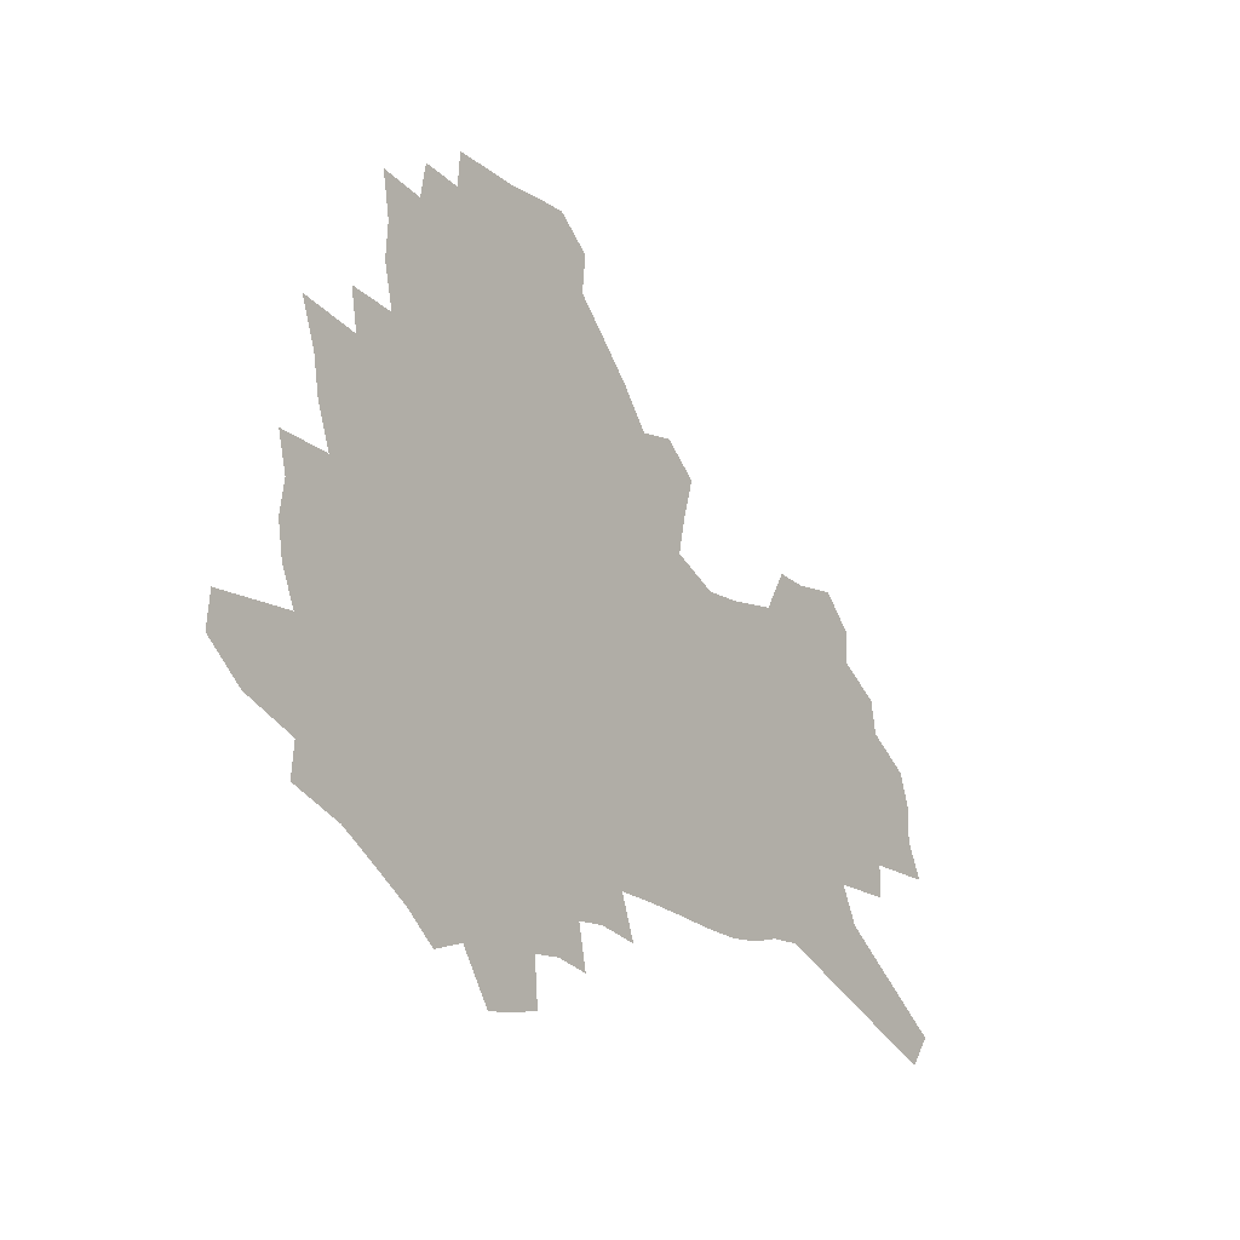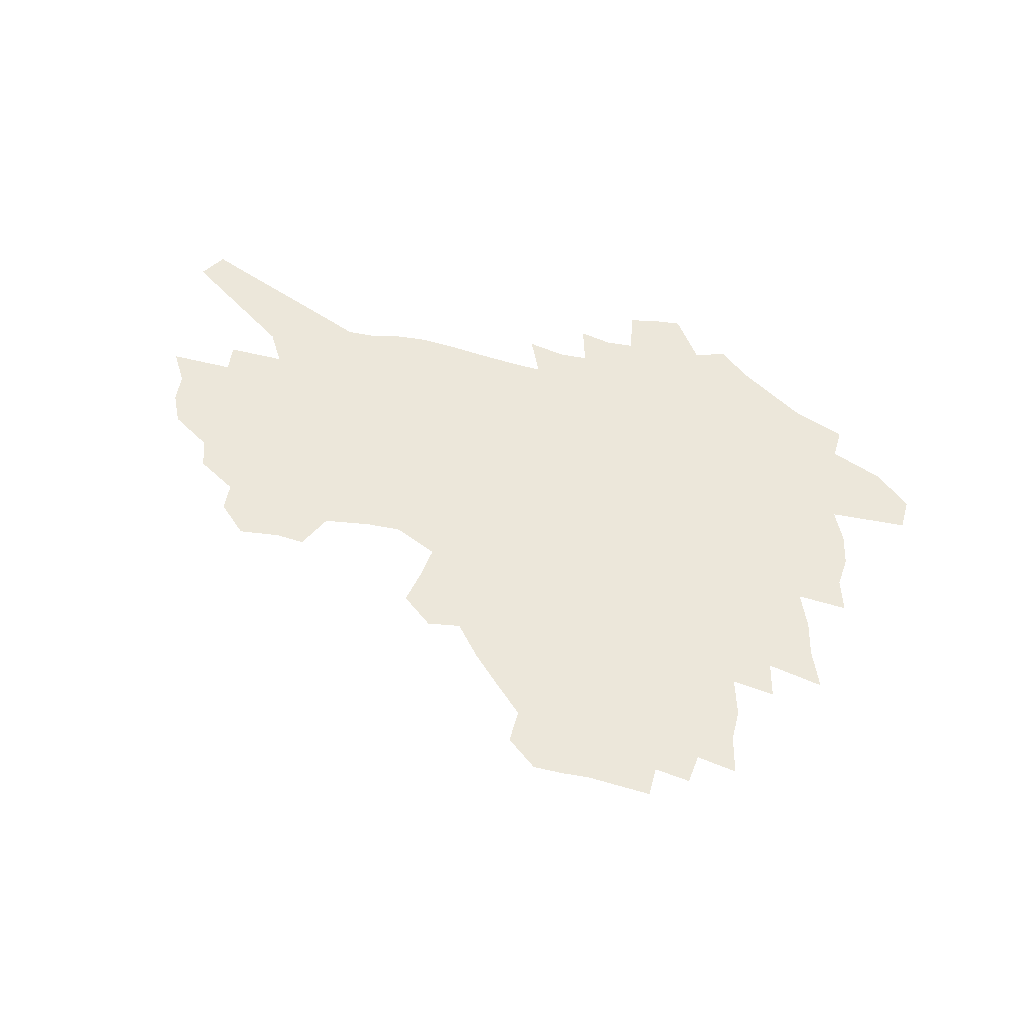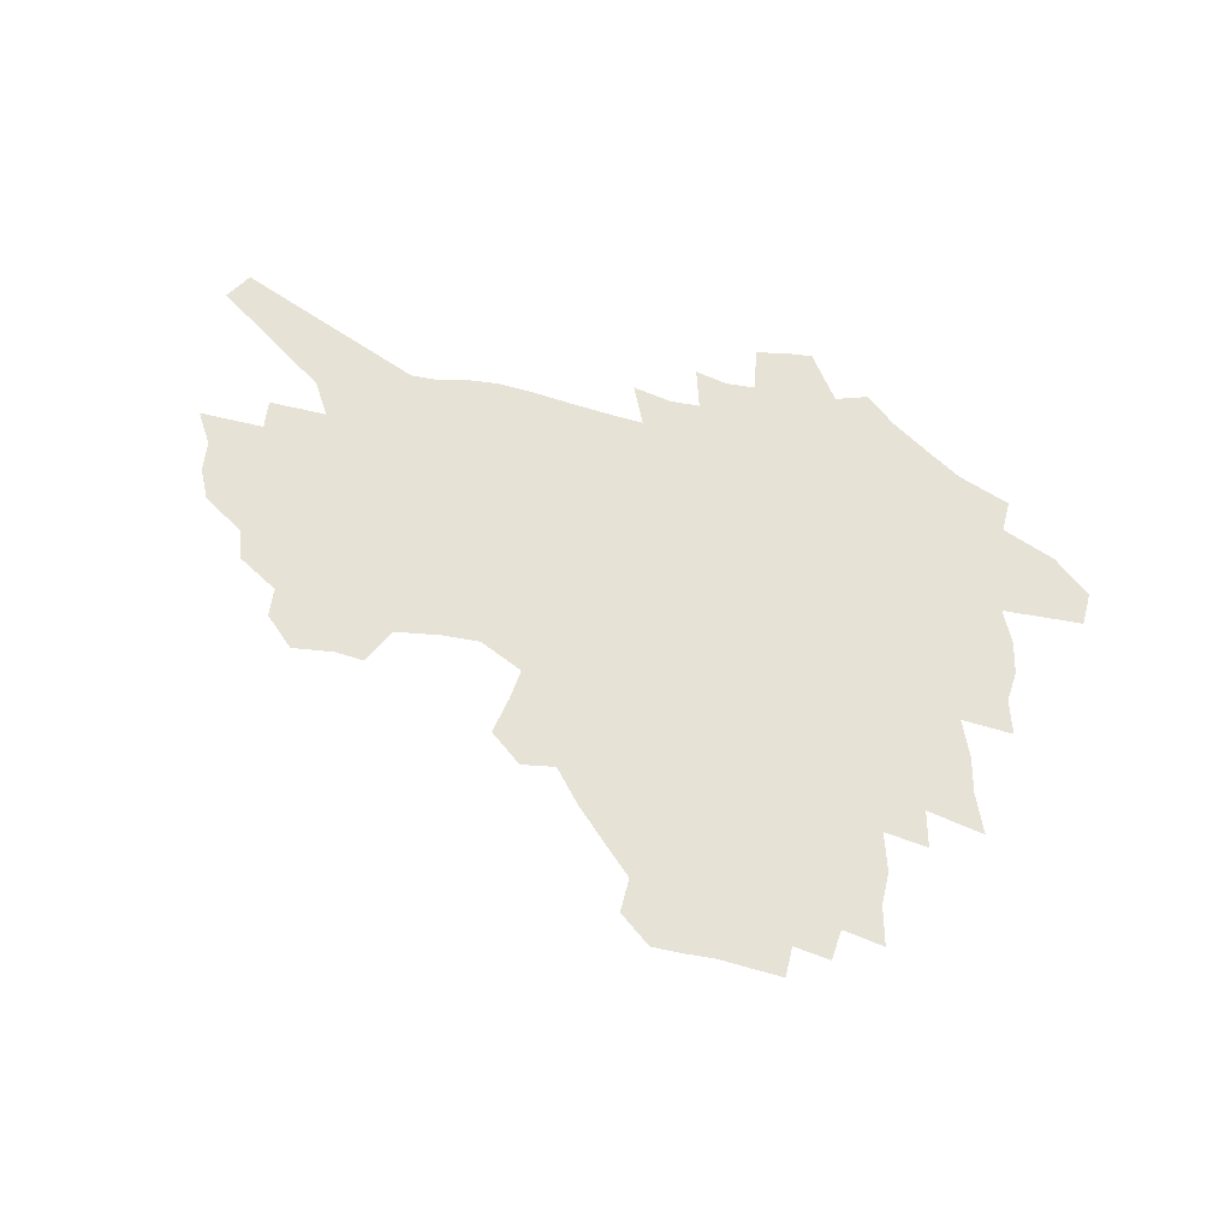
<metadata>
{"format":"obj","ext":"obj","renderer":"f3d","projection":"perspective","resolution":1024,"background":"white","views":[{"elev":-12.3,"azim":-52.1,"up":"+Y"},{"elev":54.0,"azim":-170.7,"up":"+Z"},{"elev":63.7,"azim":-172.0,"up":"+Z"}]}
</metadata>
<code>
v 231.2 182.9 0
v 214.4 199.5 0
v 216.2 214.7 0
v 254.3 156.1 0
v 256 170.7 0
v 254.9 184.7 0
v 255.5 198.9 0
v 253.9 213.2 0
v 247.7 228.8 0
v 245.6 243.9 0
v 248.2 258.3 0
v 244.5 274.5 0
v 278.8 144.7 0
v 281.7 159.3 0
v 281.8 172.5 0
v 281.3 185.5 0
v 275.6 199.2 0
v 274.6 212.8 0
v 274.1 226.6 0
v 274.9 240.3 0
v 271.9 255.2 0
v 268.7 270.7 0
v 262.8 288.5 0
v 260.3 305.1 0
v 253.9 324.4 0
v 295.7 132.2 0
v 298.7 147.5 0
v 302.1 161.9 0
v 302.1 174.1 0
v 298.4 186.4 0
v 295.7 199.1 0
v 294.5 212 0
v 291.4 225.7 0
v 292.3 238.9 0
v 291.7 252.6 0
v 288.9 267.6 0
v 284.8 284.2 0
v 282.5 300.4 0
v 280.8 316.7 0
v 278 333.8 0
v 311.7 120.1 0
v 313.8 135.8 0
v 315.8 150.2 0
v 316.9 163.2 0
v 316.8 175.2 0
v 315 187 0
v 313.3 199.1 0
v 311 211.7 0
v 309.8 224.5 0
v 307.9 237.9 0
v 308.6 250.8 0
v 306 265.5 0
v 302.5 281.7 0
v 298.7 299.1 0
v 299 313.9 0
v 298.6 329.4 0
v 294.7 347.8 0
v 296 363 0
v 293 381.7 0
v 325.7 106.6 0
v 327 122.7 0
v 328.3 137.8 0
v 329.1 151.3 0
v 330 164.2 0
v 329.9 176 0
v 328.9 187.5 0
v 327.4 199.3 0
v 326.6 211.3 0
v 325.8 223.5 0
v 324.6 236.3 0
v 322.6 250.1 0
v 320.1 265.1 0
v 318.3 280.2 0
v 316 296.3 0
v 313.6 313.4 0
v 315.4 327.5 0
v 315 343.1 0
v 314.4 359.1 0
v 312.5 376.7 0
v 315.4 390.9 0
v 341 109.9 0
v 341.2 125.2 0
v 341.5 139.4 0
v 342 152.8 0
v 342 164.9 0
v 342 176.7 0
v 341.5 188 0
v 340.9 199.3 0
v 339.6 211.2 0
v 339 223.1 0
v 338.4 235.3 0
v 336.1 249.4 0
v 336.3 262.3 0
v 333.3 278.7 0
v 331 295.5 0
v 330.7 310.7 0
v 330.9 325.8 0
v 330.5 341.5 0
v 330.9 356.8 0
v 331.3 372.3 0
v 332.7 387 0
v 334.1 401.3 0
v 354.7 87.09 0
v 354 109.5 0
v 353.8 126 0
v 354.1 141.4 0
v 354 154 0
v 353.7 165.6 0
v 353.5 177.1 0
v 353.1 188.3 0
v 352.9 199.5 0
v 352.2 211 0
v 351.9 222.6 0
v 351 235.1 0
v 350.7 247.4 0
v 349.2 261.8 0
v 346.9 278.7 0
v 346.1 293.7 0
v 345.6 309.4 0
v 345.8 324.3 0
v 345.9 339.8 0
v 346.2 355.2 0
v 347.8 369.4 0
v 347.6 385.4 0
v 349.7 399.2 0
v 368.3 87.25 0
v 366.9 110.9 0
v 366.1 126.8 0
v 365.7 142.3 0
v 365.3 154.2 0
v 364.9 165.7 0
v 364.5 177.1 0
v 364.2 188.5 0
v 363.9 199.8 0
v 363.8 211.2 0
v 363.3 222.9 0
v 363 234.8 0
v 362.8 247.1 0
v 362.5 259.8 0
v 360.2 278.2 0
v 359.4 294.7 0
v 359.7 308.7 0
v 359.9 324.1 0
v 360.8 338.4 0
v 361.3 353.5 0
v 362.7 367.8 0
v 363.5 382.9 0
v 364.8 397 0
v 382 88.82 0
v 380.3 109 0
v 378.3 127.2 0
v 376.8 143 0
v 376.6 154.3 0
v 376.1 165.8 0
v 375.7 177.2 0
v 375.4 188.5 0
v 375.1 199.8 0
v 375 211.3 0
v 374.8 223 0
v 374.6 234.6 0
v 375.2 246 0
v 374.6 259.5 0
v 373.8 275.1 0
v 372.8 293.7 0
v 373.4 308.5 0
v 374.1 323.3 0
v 375.2 337.2 0
v 376.1 352 0
v 377.1 366.9 0
v 378.1 382 0
v 379.1 396.7 0
v 393.9 108.6 0
v 390.8 126.8 0
v 389.8 140.4 0
v 388.2 154 0
v 387.3 166.1 0
v 387.1 177.3 0
v 386.6 188.8 0
v 386.3 200 0
v 386.4 211.6 0
v 386.2 223.1 0
v 386.3 234.4 0
v 386.4 246.2 0
v 386.4 259.8 0
v 386.4 275 0
v 386.5 291.2 0
v 386.9 308.4 0
v 388.1 322.6 0
v 389.4 336.9 0
v 390.5 351.5 0
v 391.8 366.7 0
v 392.8 381.3 0
v 393.5 395.6 0
v 409.6 103.9 0
v 405.7 122.9 0
v 402.6 139.2 0
v 400.7 152.7 0
v 399.6 165.2 0
v 398.4 177.7 0
v 397.6 189.1 0
v 397.6 200.2 0
v 397 211.6 0
v 397.5 223 0
v 397.6 234.5 0
v 397.7 245.8 0
v 398.3 258.6 0
v 399 272.9 0
v 399.9 288.7 0
v 401.1 304.7 0
v 402.4 320.3 0
v 403.7 335.9 0
v 405.5 352 0
v 406.4 365.9 0
v 408.2 382.2 0
v 419.6 122.4 0
v 416.6 137.5 0
v 414.5 150.9 0
v 411.8 165 0
v 411.1 176.7 0
v 410.7 188.3 0
v 410.2 199.9 0
v 409.4 211.6 0
v 409.1 223.1 0
v 409.6 234.7 0
v 409.3 246.1 0
v 410 258.3 0
v 411.4 272.7 0
v 412.7 286.8 0
v 414.8 304.6 0
v 416.7 320 0
v 418.4 335.6 0
v 419.9 350.9 0
v 438.4 117 0
v 431.5 136.1 0
v 427.6 150.7 0
v 425.6 163.6 0
v 424.1 176 0
v 423.4 187.8 0
v 423.1 199.5 0
v 422.4 211.3 0
v 421.1 223.3 0
v 421.3 234.8 0
v 421.6 246.6 0
v 422.5 258.9 0
v 424.2 272.7 0
v 426 287.1 0
v 428.1 302.1 0
v 430.8 318.8 0
v 433.4 335.6 0
v 448.2 133.7 0
v 444.7 147.8 0
v 442.2 161.1 0
v 438.9 174.6 0
v 438.1 186.7 0
v 438.5 198.5 0
v 434.7 211.9 0
v 433.9 223.4 0
v 434 235.1 0
v 434.6 247 0
v 435.6 259.4 0
v 437.1 272.5 0
v 439.4 286.7 0
v 442.8 302.8 0
v 445.7 318.8 0
v 466.5 130.4 0
v 462.2 145.3 0
v 458.2 159.5 0
v 457.3 172.1 0
v 454.2 185.4 0
v 453.7 197.6 0
v 450.4 210.9 0
v 448.4 223.3 0
v 448.4 235.3 0
v 448.7 247.4 0
v 448.8 259.5 0
v 451.3 272.8 0
v 454.7 287.6 0
v 457.5 302.7 0
v 462.1 320 0
v 485.6 126.7 0
v 477.4 144.7 0
v 476.3 157.4 0
v 472.7 171.4 0
v 471.5 184 0
v 468.6 197.2 0
v 466.1 210.1 0
v 462.7 223.3 0
v 462.8 235.3 0
v 464.9 247.9 0
v 466.8 260.9 0
v 468.7 274.1 0
v 472 289.1 0
v 477.1 306 0
v 503.6 124 0
v 494.2 143.2 0
v 492.6 156.2 0
v 488.3 170.7 0
v 486.9 183.3 0
v 482.8 197.3 0
v 480.5 210.2 0
v 478.4 222.9 0
v 480.2 235.4 0
v 482.7 248.1 0
v 489.5 262.4 0
v 519 124 0
v 510.2 142.6 0
v 506.5 156.9 0
v 503.7 170.4 0
v 500.5 184.1 0
v 497.8 197.2 0
v 495.2 210 0
v 492.4 222.6 0
v 494.6 234.6 0
v 498.2 247.1 0
v 506.9 261.6 0
v 532.1 126.1 0
v 527.1 141.6 0
v 522.3 156.5 0
v 519.9 169.9 0
v 517.4 183.3 0
v 516.3 196.1 0
v 513.2 209.3 0
v 512.3 221.8 0
v 511.1 234 0
v 514.1 246.1 0
v 530.3 263 0
v 540.4 279.2 0
v 546.7 125.2 0
v 542.6 141.6 0
v 540.2 155.4 0
v 537.7 169.1 0
v 533.5 182.9 0
v 533.4 195.7 0
v 535.6 208.4 0
v 533.4 221.4 0
v 536.9 234.5 0
v 541.4 248 0
v 547.3 262.1 0
v 554.6 276.8 0
v 636.5 79.67 0
v 564.1 140.2 0
v 565.3 153.1 0
v 560.8 167.5 0
v 559.5 181 0
v 561.5 194.3 0
v 561.4 207.7 0
v 561.1 221.1 0
v 565.8 234.8 0
v 562.7 248.3 0
v 566.8 262 0
v 575.2 277.6 0
v 645.9 91.95 0
v 591.5 136.2 0
v 583.4 152.8 0
v 585.2 165.9 0
v 582.4 179.8 0
v 581.5 193.5 0
v 582.3 207.2 0
v 584.4 221 0
v 586.2 234.9 0
v 588.5 248.9 0
v 588.8 262.7 0
v 611.9 149.9 0
v 611.9 163.8 0
v 605.2 178.8 0
v 598.7 193.4 0
v 605.6 206.8 0
v 610.7 220.9 0
v 607.8 235.2 0
v 644 160.5 0
v 636.1 176.5 0
v 636 191.3 0
v 630.4 206.3 0
f 5 6 1
f 1 6 2
f 6 7 2
f 2 7 3
f 7 8 3
f 13 14 4
f 4 14 5
f 14 15 5
f 5 15 6
f 15 16 6
f 6 16 7
f 16 17 7
f 7 17 8
f 17 18 8
f 8 18 9
f 18 19 9
f 9 19 10
f 19 20 10
f 10 20 11
f 20 21 11
f 11 21 12
f 21 22 12
f 26 27 13
f 13 27 14
f 27 28 14
f 14 28 15
f 28 29 15
f 15 29 16
f 29 30 16
f 16 30 17
f 30 31 17
f 17 31 18
f 31 32 18
f 18 32 19
f 32 33 19
f 19 33 20
f 33 34 20
f 20 34 21
f 34 35 21
f 21 35 22
f 35 36 22
f 22 36 23
f 36 37 23
f 23 37 24
f 37 38 24
f 24 38 25
f 38 39 25
f 41 42 26
f 26 42 27
f 42 43 27
f 27 43 28
f 43 44 28
f 28 44 29
f 44 45 29
f 29 45 30
f 45 46 30
f 30 46 31
f 46 47 31
f 31 47 32
f 47 48 32
f 32 48 33
f 48 49 33
f 33 49 34
f 49 50 34
f 34 50 35
f 50 51 35
f 35 51 36
f 51 52 36
f 36 52 37
f 52 53 37
f 37 53 38
f 53 54 38
f 38 54 39
f 54 55 39
f 39 55 40
f 55 56 40
f 60 61 41
f 41 61 42
f 61 62 42
f 42 62 43
f 62 63 43
f 43 63 44
f 63 64 44
f 44 64 45
f 64 65 45
f 45 65 46
f 65 66 46
f 46 66 47
f 66 67 47
f 47 67 48
f 67 68 48
f 48 68 49
f 68 69 49
f 49 69 50
f 69 70 50
f 50 70 51
f 70 71 51
f 51 71 52
f 71 72 52
f 52 72 53
f 72 73 53
f 53 73 54
f 73 74 54
f 54 74 55
f 74 75 55
f 55 75 56
f 75 76 56
f 56 76 57
f 76 77 57
f 57 77 58
f 77 78 58
f 58 78 59
f 78 79 59
f 60 81 61
f 81 82 61
f 61 82 62
f 82 83 62
f 62 83 63
f 83 84 63
f 63 84 64
f 84 85 64
f 64 85 65
f 85 86 65
f 65 86 66
f 86 87 66
f 66 87 67
f 87 88 67
f 67 88 68
f 88 89 68
f 68 89 69
f 89 90 69
f 69 90 70
f 90 91 70
f 70 91 71
f 91 92 71
f 71 92 72
f 92 93 72
f 72 93 73
f 93 94 73
f 73 94 74
f 94 95 74
f 74 95 75
f 95 96 75
f 75 96 76
f 96 97 76
f 76 97 77
f 97 98 77
f 77 98 78
f 98 99 78
f 78 99 79
f 99 100 79
f 79 100 80
f 100 101 80
f 103 104 81
f 81 104 82
f 104 105 82
f 82 105 83
f 105 106 83
f 83 106 84
f 106 107 84
f 84 107 85
f 107 108 85
f 85 108 86
f 108 109 86
f 86 109 87
f 109 110 87
f 87 110 88
f 110 111 88
f 88 111 89
f 111 112 89
f 89 112 90
f 112 113 90
f 90 113 91
f 113 114 91
f 91 114 92
f 114 115 92
f 92 115 93
f 115 116 93
f 93 116 94
f 116 117 94
f 94 117 95
f 117 118 95
f 95 118 96
f 118 119 96
f 96 119 97
f 119 120 97
f 97 120 98
f 120 121 98
f 98 121 99
f 121 122 99
f 99 122 100
f 122 123 100
f 100 123 101
f 123 124 101
f 101 124 102
f 124 125 102
f 103 126 104
f 126 127 104
f 104 127 105
f 127 128 105
f 105 128 106
f 128 129 106
f 106 129 107
f 129 130 107
f 107 130 108
f 130 131 108
f 108 131 109
f 131 132 109
f 109 132 110
f 132 133 110
f 110 133 111
f 133 134 111
f 111 134 112
f 134 135 112
f 112 135 113
f 135 136 113
f 113 136 114
f 136 137 114
f 114 137 115
f 137 138 115
f 115 138 116
f 138 139 116
f 116 139 117
f 139 140 117
f 117 140 118
f 140 141 118
f 118 141 119
f 141 142 119
f 119 142 120
f 142 143 120
f 120 143 121
f 143 144 121
f 121 144 122
f 144 145 122
f 122 145 123
f 145 146 123
f 123 146 124
f 146 147 124
f 124 147 125
f 147 148 125
f 126 149 127
f 149 150 127
f 127 150 128
f 150 151 128
f 128 151 129
f 151 152 129
f 129 152 130
f 152 153 130
f 130 153 131
f 153 154 131
f 131 154 132
f 154 155 132
f 132 155 133
f 155 156 133
f 133 156 134
f 156 157 134
f 134 157 135
f 157 158 135
f 135 158 136
f 158 159 136
f 136 159 137
f 159 160 137
f 137 160 138
f 160 161 138
f 138 161 139
f 161 162 139
f 139 162 140
f 162 163 140
f 140 163 141
f 163 164 141
f 141 164 142
f 164 165 142
f 142 165 143
f 165 166 143
f 143 166 144
f 166 167 144
f 144 167 145
f 167 168 145
f 145 168 146
f 168 169 146
f 146 169 147
f 169 170 147
f 147 170 148
f 170 171 148
f 150 172 151
f 172 173 151
f 151 173 152
f 173 174 152
f 152 174 153
f 174 175 153
f 153 175 154
f 175 176 154
f 154 176 155
f 176 177 155
f 155 177 156
f 177 178 156
f 156 178 157
f 178 179 157
f 157 179 158
f 179 180 158
f 158 180 159
f 180 181 159
f 159 181 160
f 181 182 160
f 160 182 161
f 182 183 161
f 161 183 162
f 183 184 162
f 162 184 163
f 184 185 163
f 163 185 164
f 185 186 164
f 164 186 165
f 186 187 165
f 165 187 166
f 187 188 166
f 166 188 167
f 188 189 167
f 167 189 168
f 189 190 168
f 168 190 169
f 190 191 169
f 169 191 170
f 191 192 170
f 170 192 171
f 192 193 171
f 172 194 173
f 194 195 173
f 173 195 174
f 195 196 174
f 174 196 175
f 196 197 175
f 175 197 176
f 197 198 176
f 176 198 177
f 198 199 177
f 177 199 178
f 199 200 178
f 178 200 179
f 200 201 179
f 179 201 180
f 201 202 180
f 180 202 181
f 202 203 181
f 181 203 182
f 203 204 182
f 182 204 183
f 204 205 183
f 183 205 184
f 205 206 184
f 184 206 185
f 206 207 185
f 185 207 186
f 207 208 186
f 186 208 187
f 208 209 187
f 187 209 188
f 209 210 188
f 188 210 189
f 210 211 189
f 189 211 190
f 211 212 190
f 190 212 191
f 212 213 191
f 191 213 192
f 213 214 192
f 192 214 193
f 195 215 196
f 215 216 196
f 196 216 197
f 216 217 197
f 197 217 198
f 217 218 198
f 198 218 199
f 218 219 199
f 199 219 200
f 219 220 200
f 200 220 201
f 220 221 201
f 201 221 202
f 221 222 202
f 202 222 203
f 222 223 203
f 203 223 204
f 223 224 204
f 204 224 205
f 224 225 205
f 205 225 206
f 225 226 206
f 206 226 207
f 226 227 207
f 207 227 208
f 227 228 208
f 208 228 209
f 228 229 209
f 209 229 210
f 229 230 210
f 210 230 211
f 230 231 211
f 211 231 212
f 231 232 212
f 212 232 213
f 215 233 216
f 233 234 216
f 216 234 217
f 234 235 217
f 217 235 218
f 235 236 218
f 218 236 219
f 236 237 219
f 219 237 220
f 237 238 220
f 220 238 221
f 238 239 221
f 221 239 222
f 239 240 222
f 222 240 223
f 240 241 223
f 223 241 224
f 241 242 224
f 224 242 225
f 242 243 225
f 225 243 226
f 243 244 226
f 226 244 227
f 244 245 227
f 227 245 228
f 245 246 228
f 228 246 229
f 246 247 229
f 229 247 230
f 247 248 230
f 230 248 231
f 248 249 231
f 231 249 232
f 234 250 235
f 250 251 235
f 235 251 236
f 251 252 236
f 236 252 237
f 252 253 237
f 237 253 238
f 253 254 238
f 238 254 239
f 254 255 239
f 239 255 240
f 255 256 240
f 240 256 241
f 256 257 241
f 241 257 242
f 257 258 242
f 242 258 243
f 258 259 243
f 243 259 244
f 259 260 244
f 244 260 245
f 260 261 245
f 245 261 246
f 261 262 246
f 246 262 247
f 262 263 247
f 247 263 248
f 263 264 248
f 248 264 249
f 250 265 251
f 265 266 251
f 251 266 252
f 266 267 252
f 252 267 253
f 267 268 253
f 253 268 254
f 268 269 254
f 254 269 255
f 269 270 255
f 255 270 256
f 270 271 256
f 256 271 257
f 271 272 257
f 257 272 258
f 272 273 258
f 258 273 259
f 273 274 259
f 259 274 260
f 274 275 260
f 260 275 261
f 275 276 261
f 261 276 262
f 276 277 262
f 262 277 263
f 277 278 263
f 263 278 264
f 278 279 264
f 265 280 266
f 280 281 266
f 266 281 267
f 281 282 267
f 267 282 268
f 282 283 268
f 268 283 269
f 283 284 269
f 269 284 270
f 284 285 270
f 270 285 271
f 285 286 271
f 271 286 272
f 286 287 272
f 272 287 273
f 287 288 273
f 273 288 274
f 288 289 274
f 274 289 275
f 289 290 275
f 275 290 276
f 290 291 276
f 276 291 277
f 291 292 277
f 277 292 278
f 292 293 278
f 278 293 279
f 280 294 281
f 294 295 281
f 281 295 282
f 295 296 282
f 282 296 283
f 296 297 283
f 283 297 284
f 297 298 284
f 284 298 285
f 298 299 285
f 285 299 286
f 299 300 286
f 286 300 287
f 300 301 287
f 287 301 288
f 301 302 288
f 288 302 289
f 302 303 289
f 289 303 290
f 303 304 290
f 290 304 291
f 294 305 295
f 305 306 295
f 295 306 296
f 306 307 296
f 296 307 297
f 307 308 297
f 297 308 298
f 308 309 298
f 298 309 299
f 309 310 299
f 299 310 300
f 310 311 300
f 300 311 301
f 311 312 301
f 301 312 302
f 312 313 302
f 302 313 303
f 313 314 303
f 303 314 304
f 314 315 304
f 305 316 306
f 316 317 306
f 306 317 307
f 317 318 307
f 307 318 308
f 318 319 308
f 308 319 309
f 319 320 309
f 309 320 310
f 320 321 310
f 310 321 311
f 321 322 311
f 311 322 312
f 322 323 312
f 312 323 313
f 323 324 313
f 313 324 314
f 324 325 314
f 314 325 315
f 325 326 315
f 316 328 317
f 328 329 317
f 317 329 318
f 329 330 318
f 318 330 319
f 330 331 319
f 319 331 320
f 331 332 320
f 320 332 321
f 332 333 321
f 321 333 322
f 333 334 322
f 322 334 323
f 334 335 323
f 323 335 324
f 335 336 324
f 324 336 325
f 336 337 325
f 325 337 326
f 337 338 326
f 326 338 327
f 338 339 327
f 328 340 329
f 340 341 329
f 329 341 330
f 341 342 330
f 330 342 331
f 342 343 331
f 331 343 332
f 343 344 332
f 332 344 333
f 344 345 333
f 333 345 334
f 345 346 334
f 334 346 335
f 346 347 335
f 335 347 336
f 347 348 336
f 336 348 337
f 348 349 337
f 337 349 338
f 349 350 338
f 338 350 339
f 350 351 339
f 340 352 341
f 352 353 341
f 341 353 342
f 353 354 342
f 342 354 343
f 354 355 343
f 343 355 344
f 355 356 344
f 344 356 345
f 356 357 345
f 345 357 346
f 357 358 346
f 346 358 347
f 358 359 347
f 347 359 348
f 359 360 348
f 348 360 349
f 360 361 349
f 349 361 350
f 361 362 350
f 350 362 351
f 354 363 355
f 363 364 355
f 355 364 356
f 364 365 356
f 356 365 357
f 365 366 357
f 357 366 358
f 366 367 358
f 358 367 359
f 367 368 359
f 359 368 360
f 368 369 360
f 360 369 361
f 364 370 365
f 370 371 365
f 365 371 366
f 371 372 366
f 366 372 367
f 372 373 367
f 367 373 368

</code>
